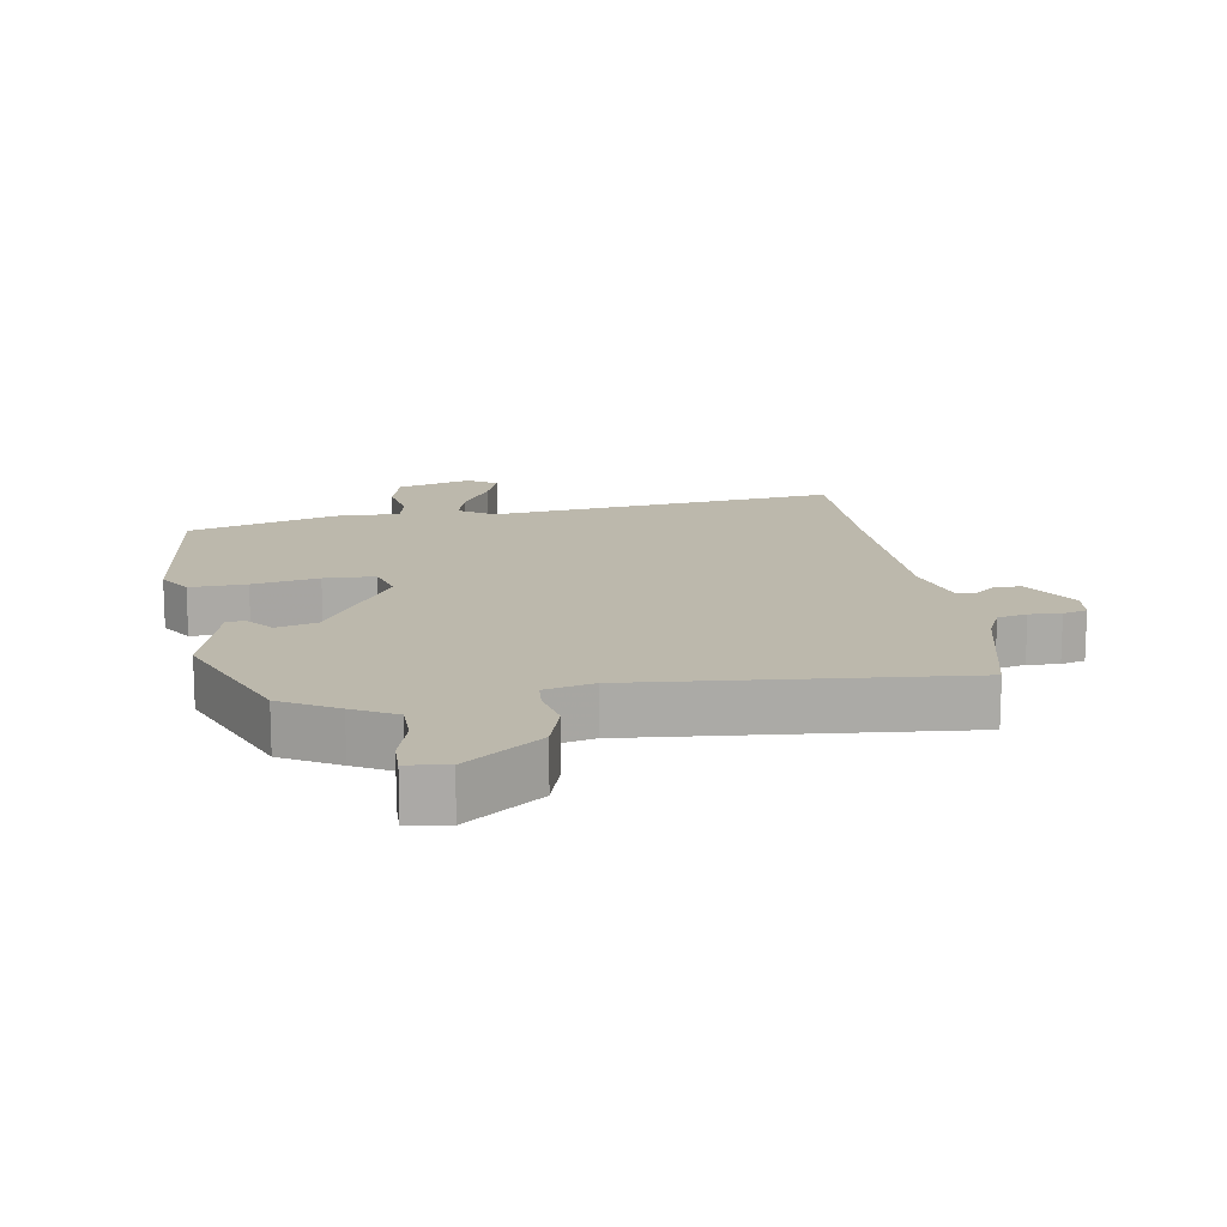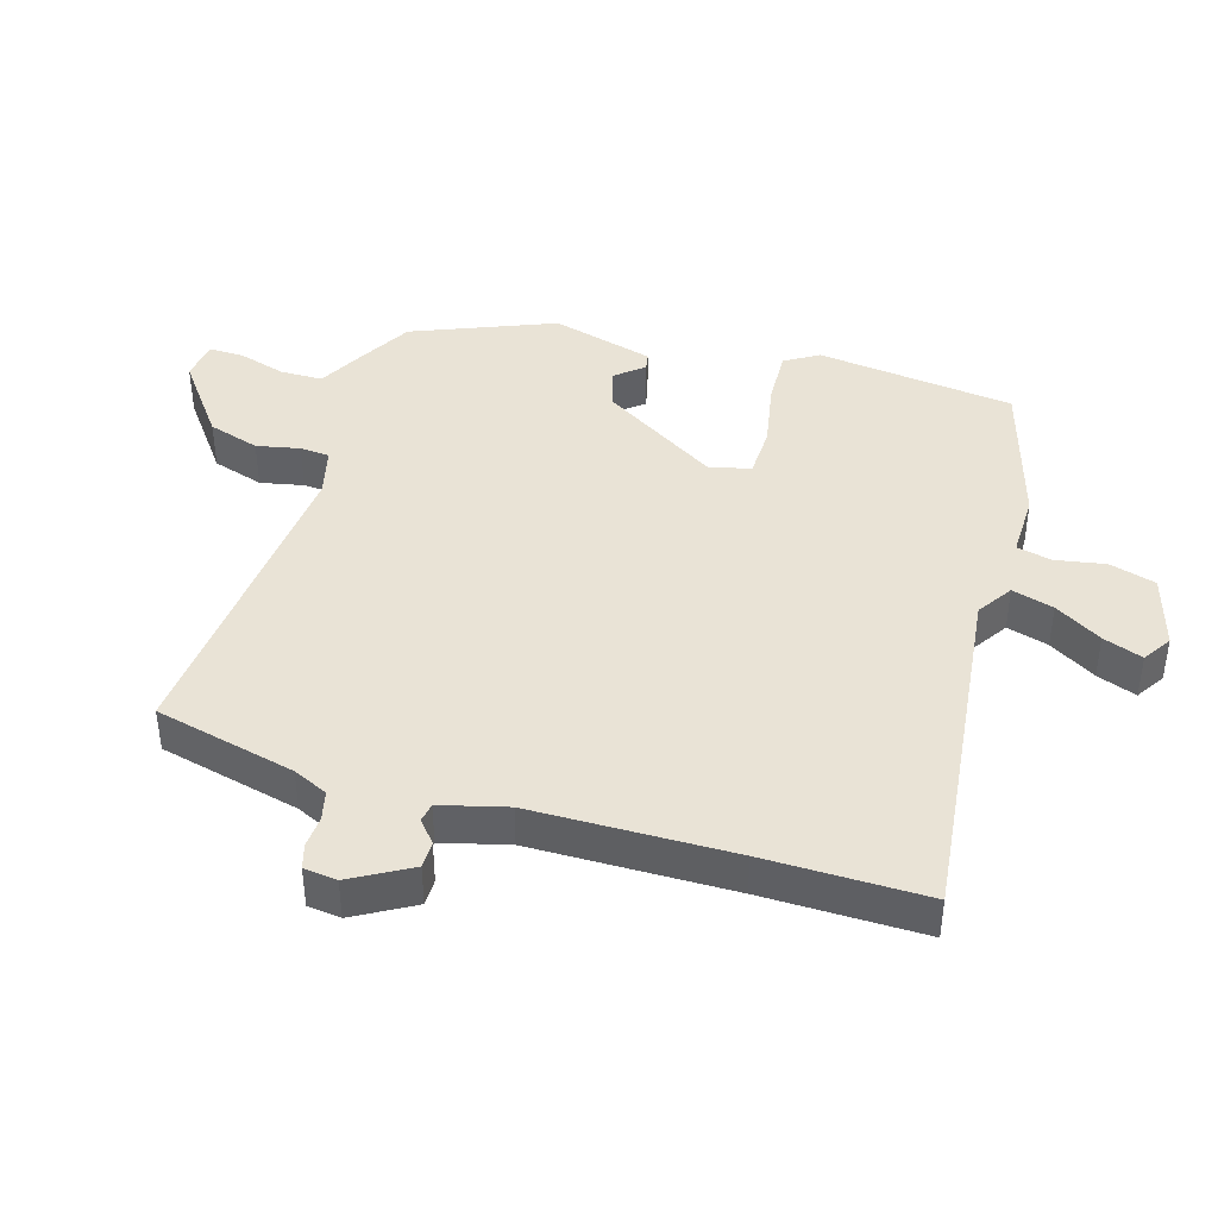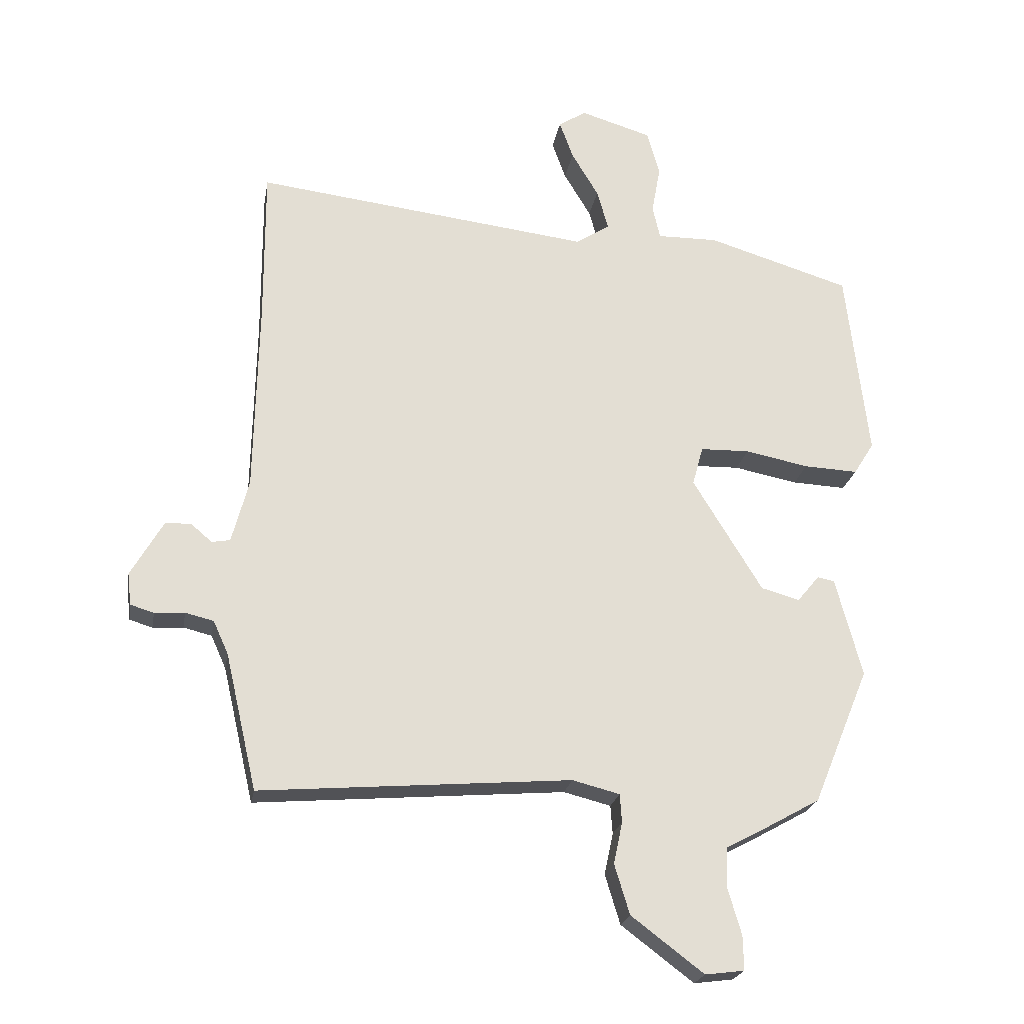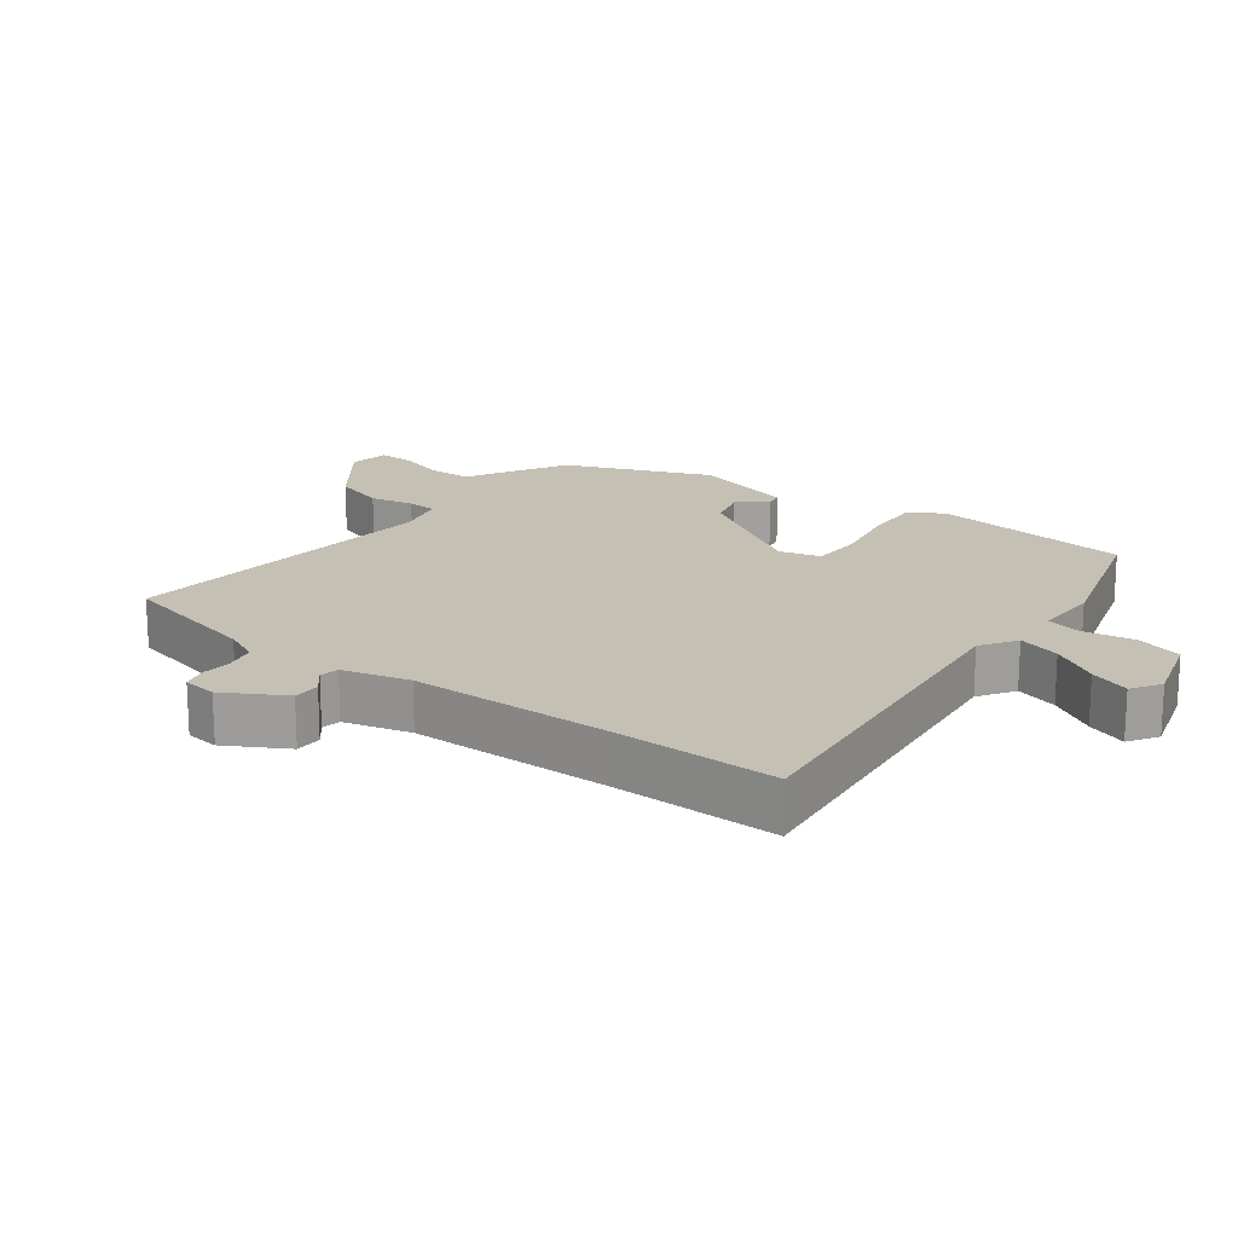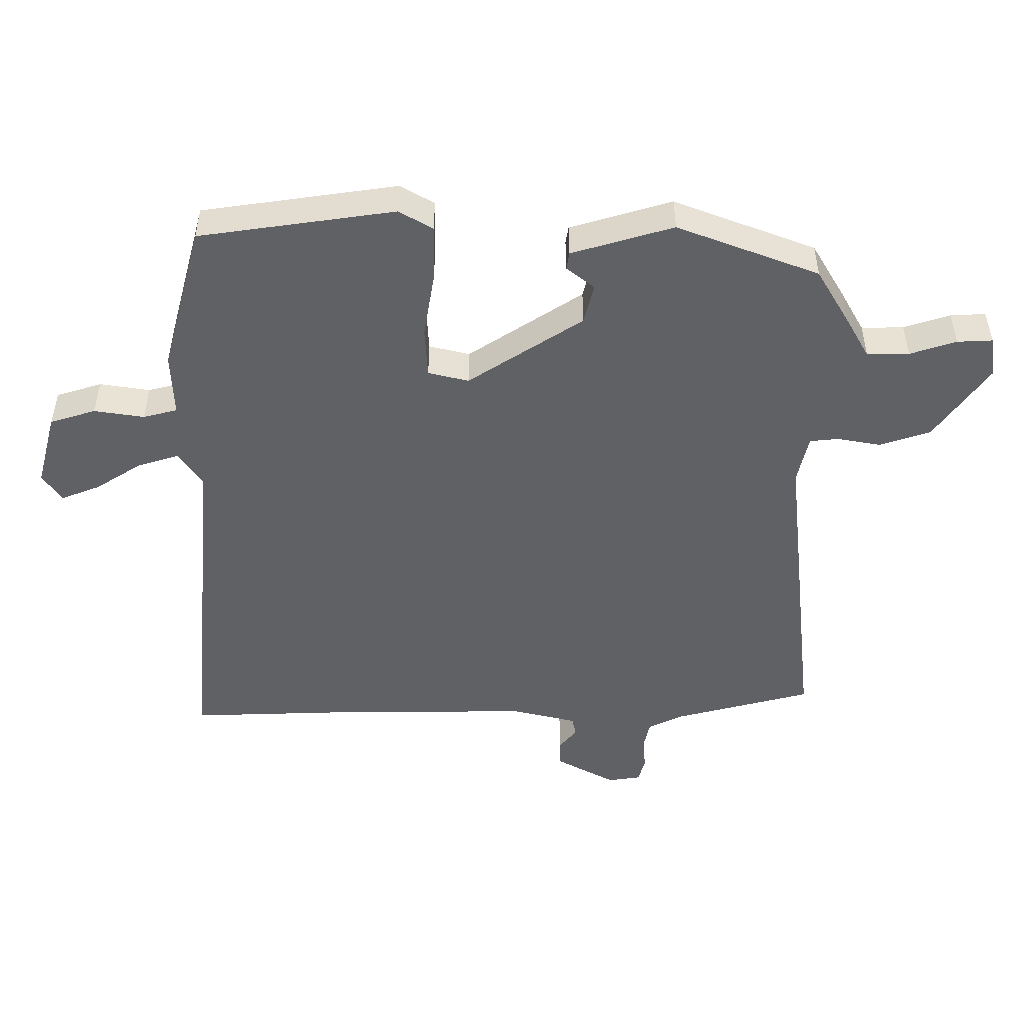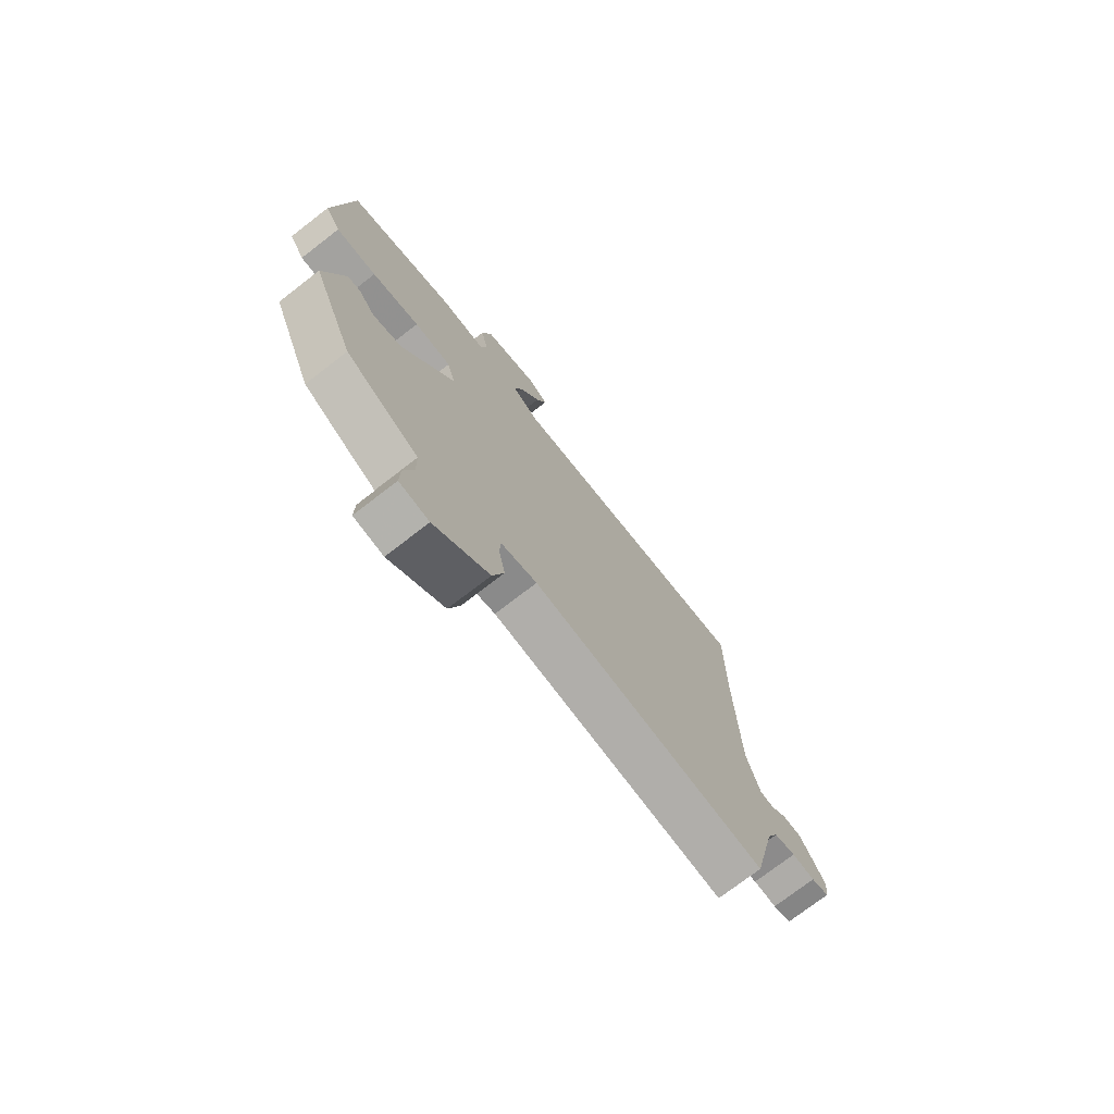
<metadata>
{"format":"obj","ext":"obj","renderer":"f3d","projection":"perspective","resolution":1024,"background":"white","views":[{"elev":14.6,"azim":171.2,"up":"+Y"},{"elev":42.0,"azim":-73.0,"up":"+Y"},{"elev":-22.5,"azim":-9.7,"up":"+Z"},{"elev":18.4,"azim":-52.7,"up":"+Y"},{"elev":-49.7,"azim":91.6,"up":"+Y"},{"elev":-74.5,"azim":127.7,"up":"+Z"}]}
</metadata>
<code>
v 0.505 0.07 0.455
v 0.54 0.07 0.152
v 0.508 0.07 0.101
v 0.422 0.07 0.105
v 0.321 0.07 0.125
v 0.243 0.07 0.123
v 0.226 0.07 0.061
v 0.336 0.07 -0.119
v 0.397 0.07 -0.136
v 0.432 0.07 -0.094
v 0.459 0.07 -0.099
v 0.501 0.07 -0.257
v 0.412 0.07 -0.473
v 0.326 0.07 -0.521
v 0.26 0.07 -0.556
v 0.259 0.07 -0.621
v 0.28 0.07 -0.693
v 0.281 0.07 -0.747
v 0.219 0.07 -0.755
v 0.104 0.07 -0.668
v 0.08 0.07 -0.589
v 0.094 0.07 -0.523
v 0.091 0.07 -0.478
v 0.016 0.07 -0.459
v -0.477 0.07 -0.499
v -0.527 0.07 -0.283
v -0.551 0.07 -0.23
v -0.596 0.07 -0.219
v -0.644 0.07 -0.222
v -0.681 0.07 -0.211
v -0.687 0.07 -0.16
v -0.635 0.07 -0.07
v -0.594 0.07 -0.07
v -0.561 0.07 -0.098
v -0.532 0.07 -0.093
v -0.505 0.07 0.008
v -0.499 0.07 0.315
v -0.5 0.07 0.562
v 0.035 0.07 0.498
v 0.089 0.07 0.533
v 0.071 0.07 0.597
v 0.028 0.07 0.669
v 0.006 0.07 0.73
v 0.05 0.07 0.758
v 0.163 0.07 0.724
v 0.183 0.07 0.653
v 0.169 0.07 0.576
v 0.181 0.07 0.523
v 0.278 0.07 0.524
v 0.505 0 0.455
v 0.54 0 0.152
v 0.508 0 0.101
v 0.422 0 0.105
v 0.321 0 0.125
v 0.243 0 0.123
v 0.226 0 0.061
v 0.336 0 -0.119
v 0.397 0 -0.136
v 0.432 0 -0.094
v 0.459 0 -0.099
v 0.501 0 -0.257
v 0.412 0 -0.473
v 0.326 0 -0.521
v 0.26 0 -0.556
v 0.259 0 -0.621
v 0.28 0 -0.693
v 0.281 0 -0.747
v 0.219 0 -0.755
v 0.104 0 -0.668
v 0.08 0 -0.589
v 0.094 0 -0.523
v 0.091 0 -0.478
v 0.016 0 -0.459
v -0.477 0 -0.499
v -0.527 0 -0.283
v -0.551 0 -0.23
v -0.596 0 -0.219
v -0.644 0 -0.222
v -0.681 0 -0.211
v -0.687 0 -0.16
v -0.635 0 -0.07
v -0.594 0 -0.07
v -0.561 0 -0.098
v -0.532 0 -0.093
v -0.505 0 0.008
v -0.499 0 0.315
v -0.5 0 0.562
v 0.035 0 0.498
v 0.089 0 0.533
v 0.071 0 0.597
v 0.028 0 0.669
v 0.006 0 0.73
v 0.05 0 0.758
v 0.163 0 0.724
v 0.183 0 0.653
v 0.169 0 0.576
v 0.181 0 0.523
v 0.278 0 0.524
f 48 49 1 2
f 44 45 46 47
f 44 47 48
f 41 42 43 44
f 40 41 44 48
f 39 40 48 2
f 37 38 39 2
f 31 32 33 34
f 31 34 35
f 28 29 30 31
f 27 28 31 35
f 26 27 35 36
f 24 25 26 36
f 19 20 21 22
f 19 22 23
f 16 17 18 19
f 15 16 19 23
f 14 15 23
f 9 10 11 12
f 8 9 12 13
f 7 8 13 14
f 2 3 4 5
f 2 5 6
f 37 2 6
f 36 37 6 7
f 23 24 36
f 7 14 23 36
f 51 50 98 97
f 96 95 94 93
f 97 96 93
f 93 92 91 90
f 97 93 90 89
f 51 97 89 88
f 51 88 87 86
f 83 82 81 80
f 84 83 80
f 80 79 78 77
f 84 80 77 76
f 85 84 76 75
f 85 75 74 73
f 71 70 69 68
f 72 71 68
f 68 67 66 65
f 72 68 65 64
f 72 64 63
f 61 60 59 58
f 62 61 58 57
f 63 62 57 56
f 54 53 52 51
f 55 54 51
f 55 51 86
f 56 55 86 85
f 85 73 72
f 85 72 63 56
f 1 50 51 2
f 2 51 52 3
f 3 52 53 4
f 4 53 54 5
f 5 54 55 6
f 6 55 56 7
f 7 56 57 8
f 8 57 58 9
f 9 58 59 10
f 10 59 60 11
f 11 60 61 12
f 12 61 62 13
f 13 62 63 14
f 14 63 64 15
f 15 64 65 16
f 16 65 66 17
f 17 66 67 18
f 18 67 68 19
f 19 68 69 20
f 20 69 70 21
f 21 70 71 22
f 22 71 72 23
f 23 72 73 24
f 24 73 74 25
f 25 74 75 26
f 26 75 76 27
f 27 76 77 28
f 28 77 78 29
f 29 78 79 30
f 30 79 80 31
f 31 80 81 32
f 32 81 82 33
f 33 82 83 34
f 34 83 84 35
f 35 84 85 36
f 36 85 86 37
f 37 86 87 38
f 38 87 88 39
f 39 88 89 40
f 40 89 90 41
f 41 90 91 42
f 42 91 92 43
f 43 92 93 44
f 44 93 94 45
f 45 94 95 46
f 46 95 96 47
f 47 96 97 48
f 48 97 98 49
f 49 98 50 1

</code>
